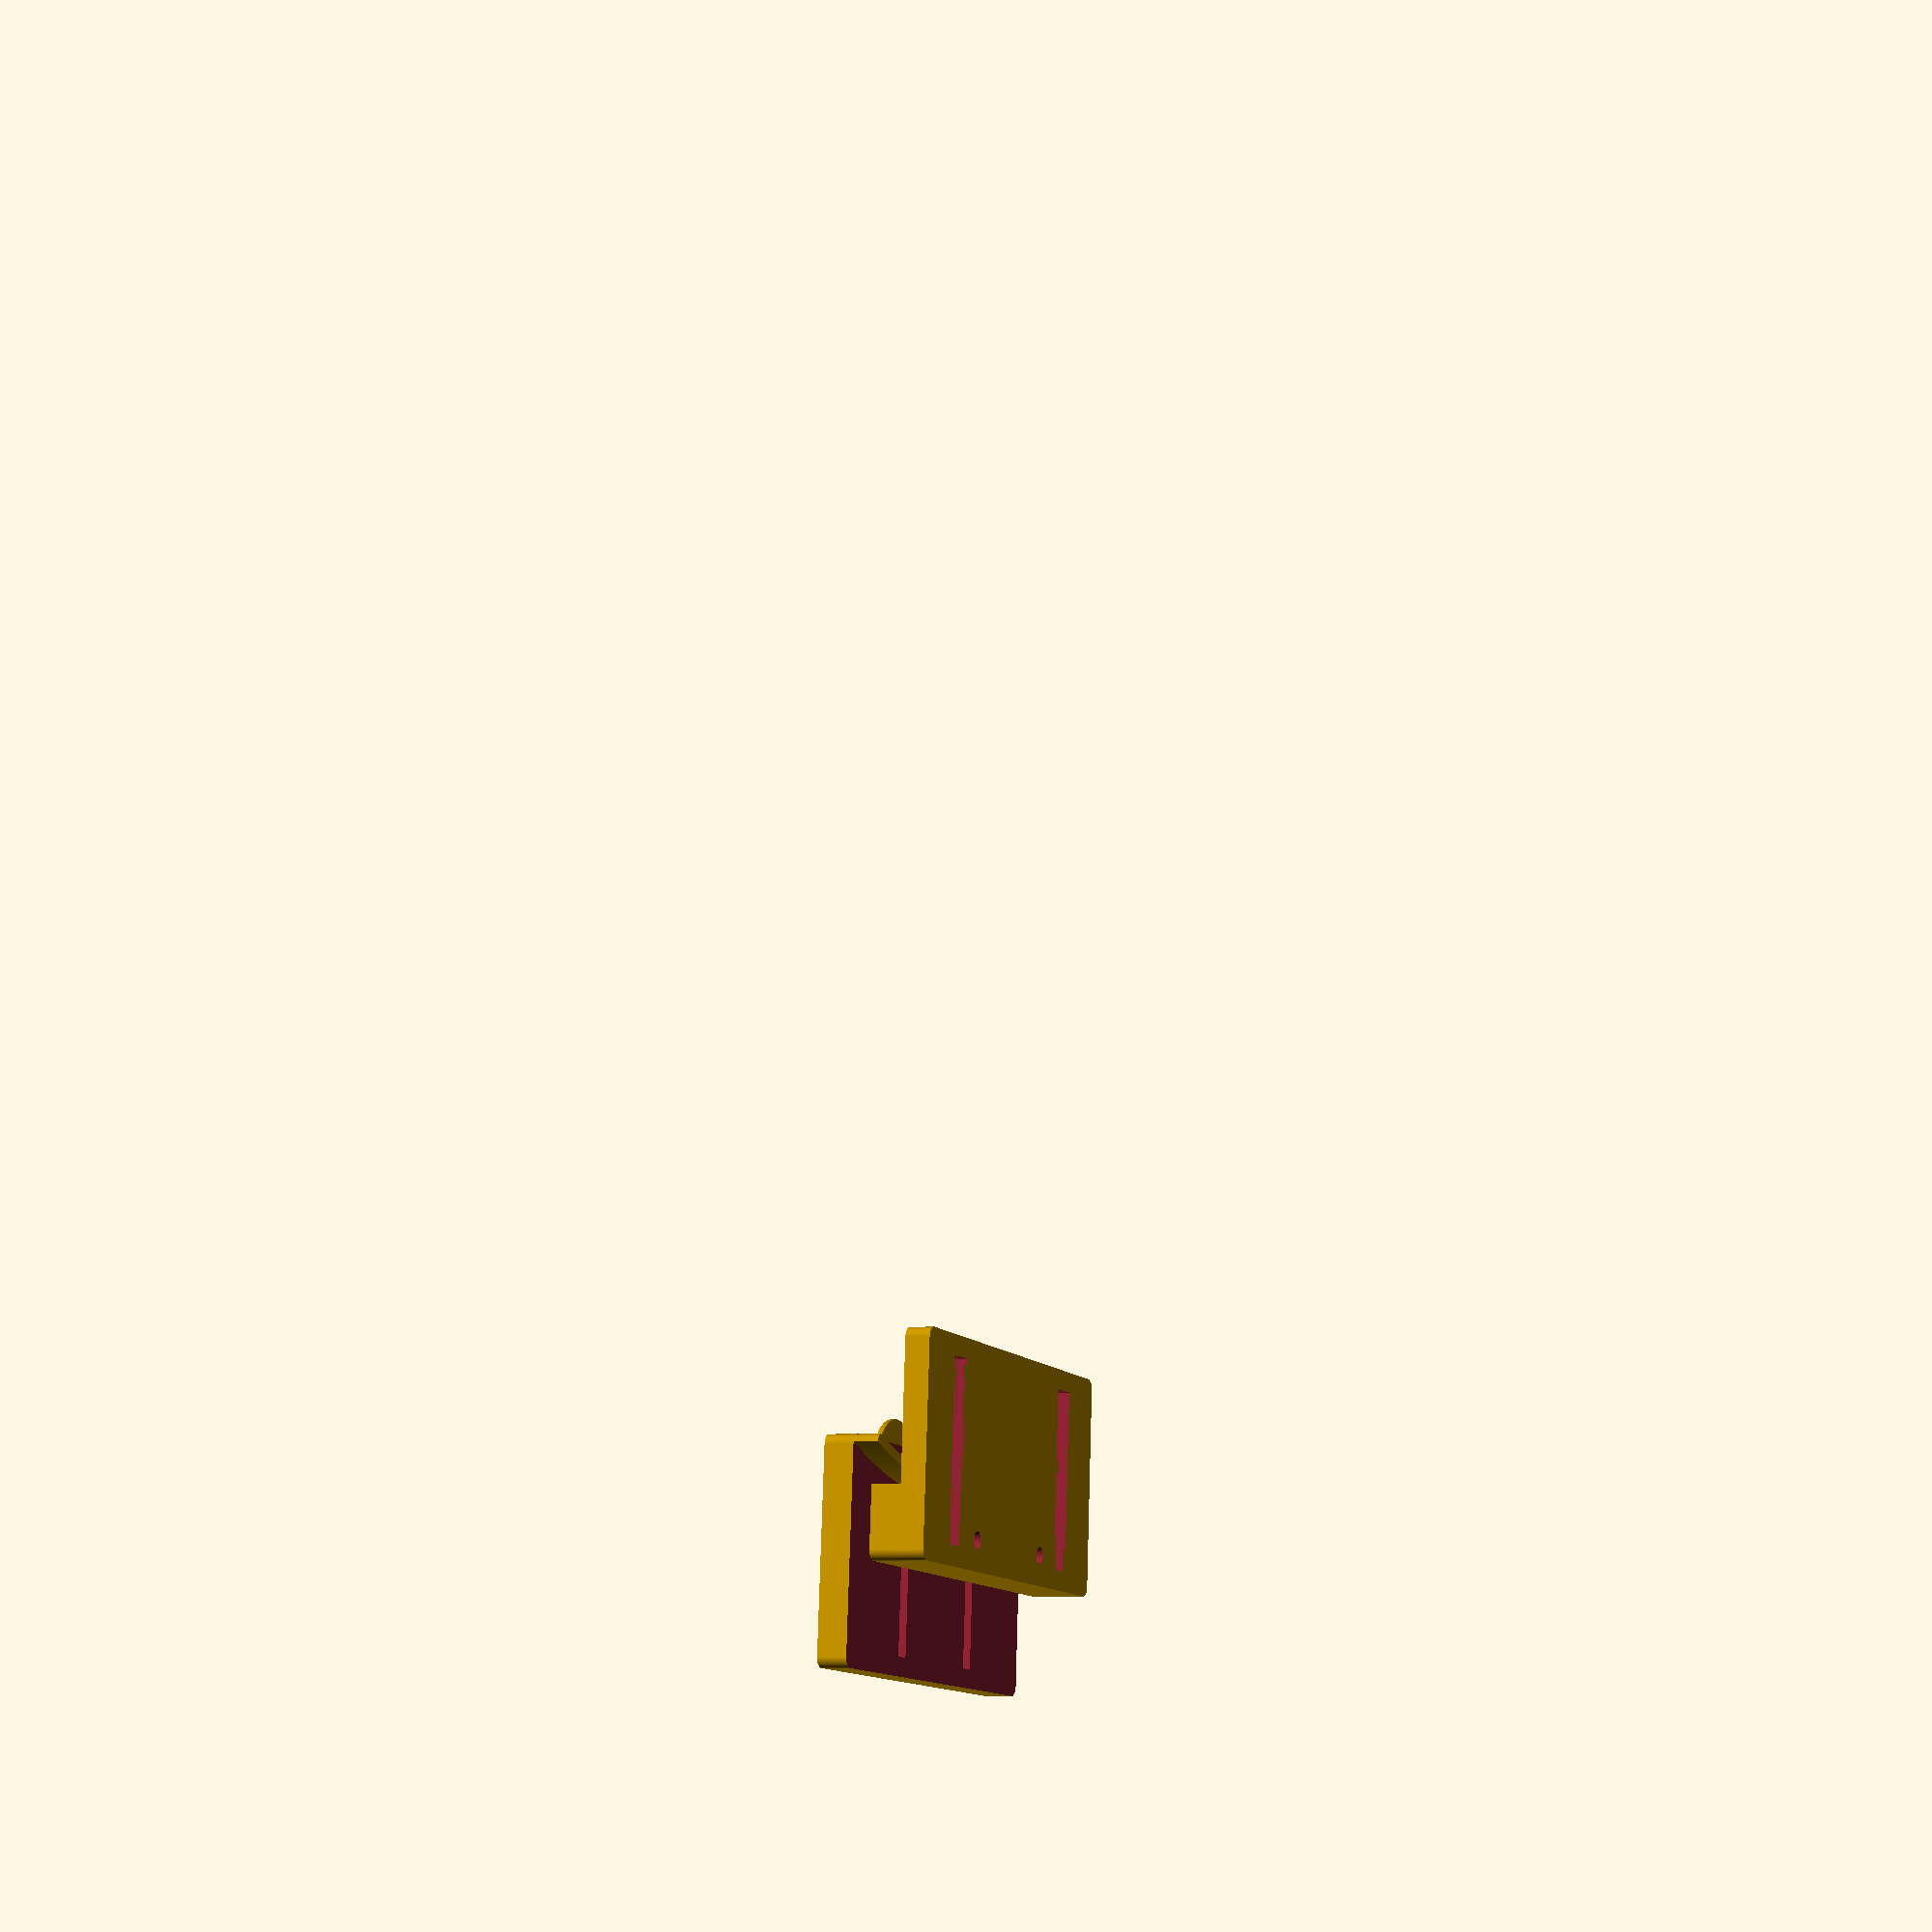
<openscad>
gQuality=400;
gMetricScrewSize=3;

gBedClampDimensions=[80,40,10];
gBedClampLipHeight=5;
gGlassPlateDiameter=250;

// What is the diameter of the round part of the FSR head? (in mm)
gFsrDiameter=20;

// The neck is what joins the FSR to the head. (in mm)
gFsrNeckWidth=10;

// How thick should we make the pillar 'cup' the FSR? (in mm)
gFsrThickness=1;

gShowAllParts=true;
gPartToShow=1;

use <MCAD/nuts_and_bolts.scad>

module Mount_FSR(thickness=gFsrThickness, neckLength=2000, clearance=0)
{
	cylinder(r=gFsrDiameter/2+clearance, h=thickness, center=true, $fn=gQuality);

	translate([0,-(gFsrDiameter/1.5+neckLength)/2,0])
	cube([gFsrNeckWidth,neckLength,thickness], center=true);
}

// Metric screw sizes are diameter, we need a radius.  1.15 is for clearance.
function MetricScrewHoleClearanceRadius(metricScrewSize) = metricScrewSize/2*1.15;

module MetricScrewHole(metricScrewSize, h=200)
{
	cylinder(r=MetricScrewHoleClearanceRadius(metricScrewSize), h=h, $fn=gQuality, center=true);
}

if(gShowAllParts || gPartToShow == 0)
{
	// Attempt at a different clamp.  One where the screws are underneath the glass/FSR, and the back plate lets you clamp on.

	difference()
	{
		// Whole block:
		minkowski()
		{
			cube(gBedClampDimensions, center=true);
			cylinder(r=2,h=1, $fn=gQuality);
		}

		// FSR
		translate([0,gBedClampDimensions.y/3,-gBedClampDimensions.z/8])
		rotate([0,0,180])
		Mount_FSR(gBedClampDimensions.z/2);

		// Holes for side screws
		for(i = [-1, 1])
		{
			translate([i*gBedClampDimensions.x/3,0,0])
			union()
			{
				// Actual clearance
				cube([gMetricScrewSize*1.15,gBedClampDimensions.y*.9,100], center=true);
				// Counter sink hole
				translate([0,0,45])
				cube([gMetricScrewSize*2,gBedClampDimensions.y*.9,100], center=true);
			}
		}

		// Holes for back screws
		for(i = [-1, 1])
		{
			translate([i*gBedClampDimensions.x*.8/4,-gBedClampDimensions.y*.8/2,0])
			union()
			{
				// Actual screw holes
				MetricScrewHole(gMetricScrewSize, gBedClampDimensions.z*2);
				// Captive nut
				translate([0,0,-gBedClampDimensions.z/2])
				nutHole(gMetricScrewSize);
			}
		}

		// Cut out for glass plate
		translate([0,gGlassPlateDiameter/2-gBedClampDimensions.y*.75/2,gBedClampLipHeight])
		cylinder(r=gGlassPlateDiameter/2,h=10,center=true, $fn=gQuality);
	}
}

gGlassClampStart=-gBedClampDimensions.y/2+5;
gGlassClampThickness=2;

// Bed clamp.
if(gShowAllParts || gPartToShow == 1)
{
	translate([0,$t-20,gBedClampDimensions.z])
	difference()
	{
		minkowski()
		{
			cube(gBedClampDimensions, center=true);
			cylinder(r=2,h=1, $fn=gQuality);
		}

		// Inner glass plate
		translate([0,gGlassPlateDiameter/2-gGlassClampStart,-gBedClampDimensions.z/2])
		cylinder(r=gGlassPlateDiameter/2,h=10,center=true, $fn=gQuality);

		difference()
		{
			translate([0,gGlassPlateDiameter/2-gBedClampDimensions.y*1.95/2,-gBedClampLipHeight])
			cylinder(r=gGlassPlateDiameter/2,h=10,center=true, $fn=gQuality);

			translate([0,gGlassPlateDiameter/2-gGlassClampStart-gGlassClampThickness,-gBedClampLipHeight])
			cylinder(r=gGlassPlateDiameter/2,h=10,center=true, $fn=gQuality);
		}

		// Back screw slots
		for(i = [-1, 1])
		{
			translate([i*gBedClampDimensions.x*.8/4,-gGlassClampThickness,0])
			// Actual clearance
			cube([gMetricScrewSize*1.15,gBedClampDimensions.y+gGlassClampStart/2,100], center=true);
		}
		
	}
}

if(gShowAllParts || gPartToShow == 2)
{
	translate([0, 0, gBedClampDimensions.z*2])
	Mount_FSR(neckLength=0, clearance=-0.5);
}


</openscad>
<views>
elev=7.9 azim=355.7 roll=112.8 proj=p view=wireframe
</views>
